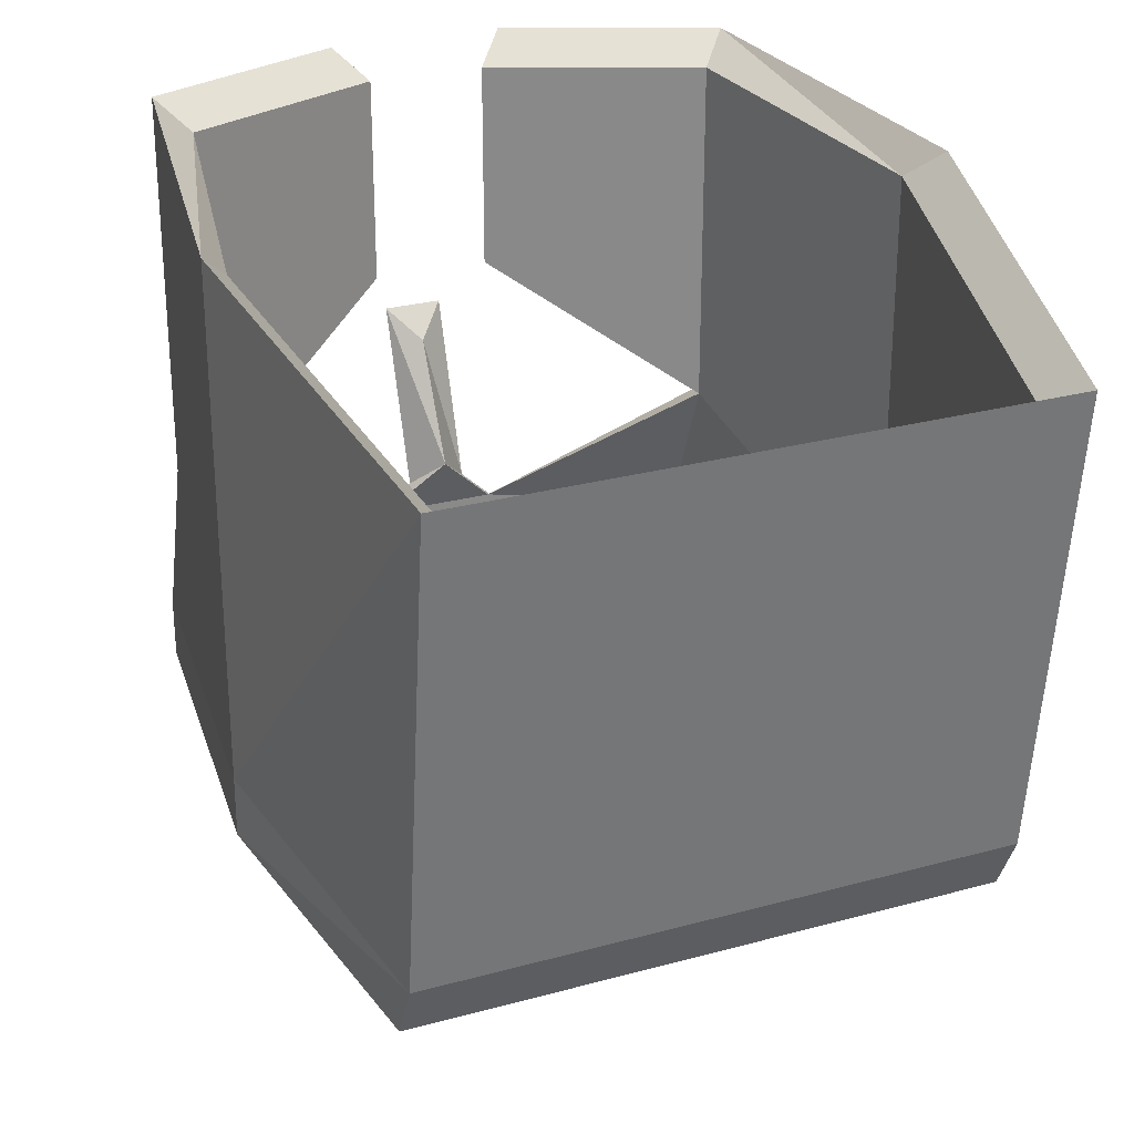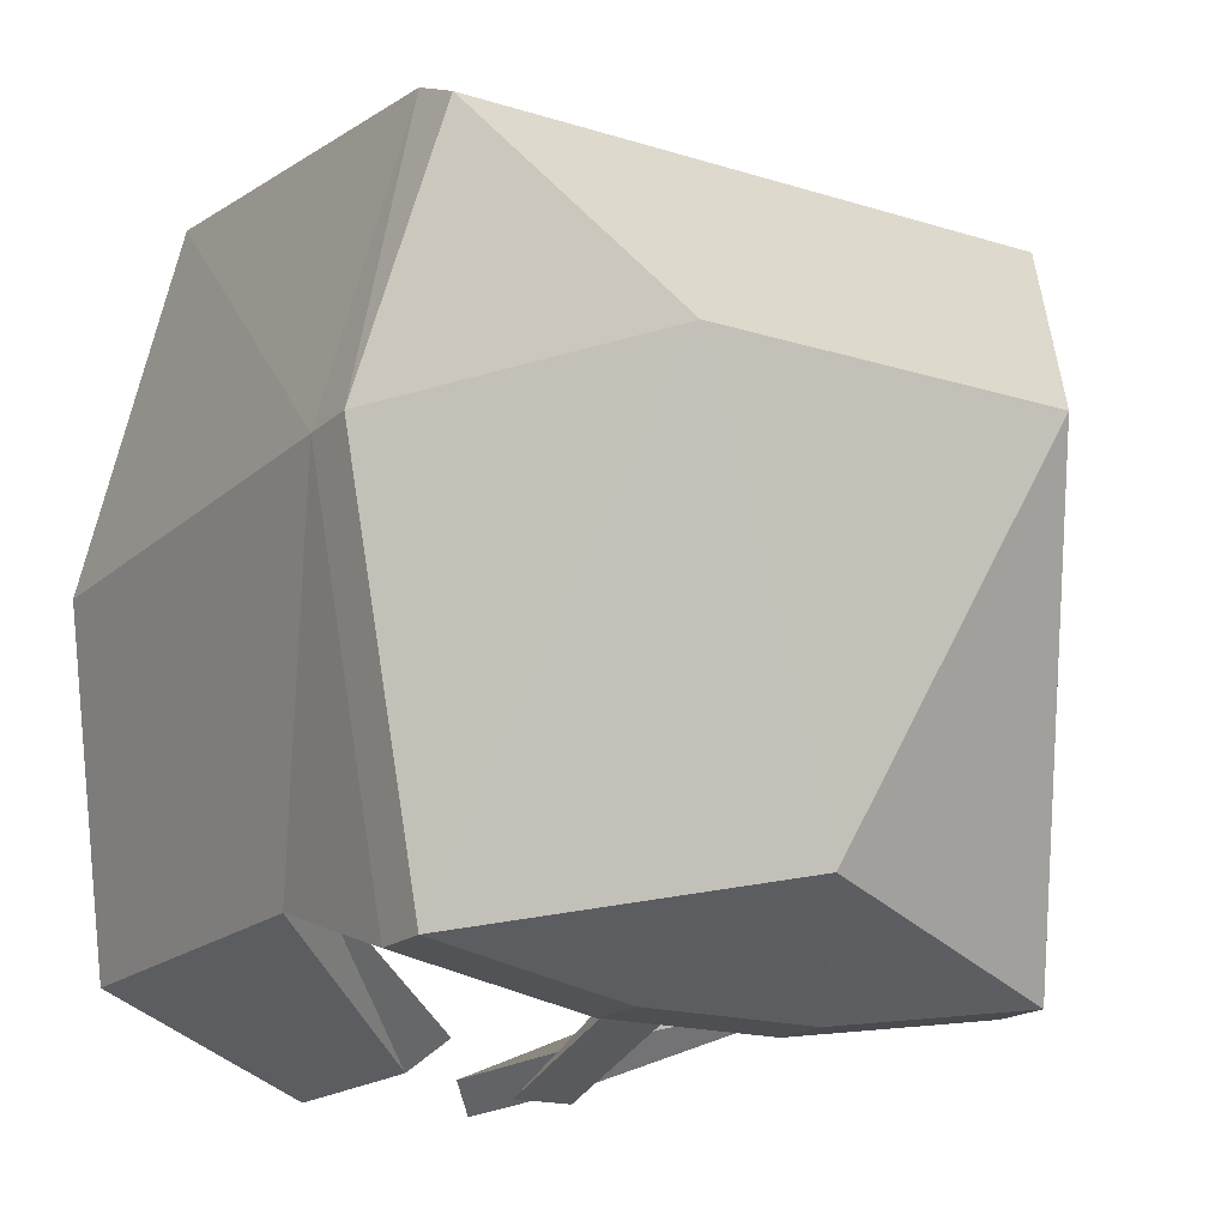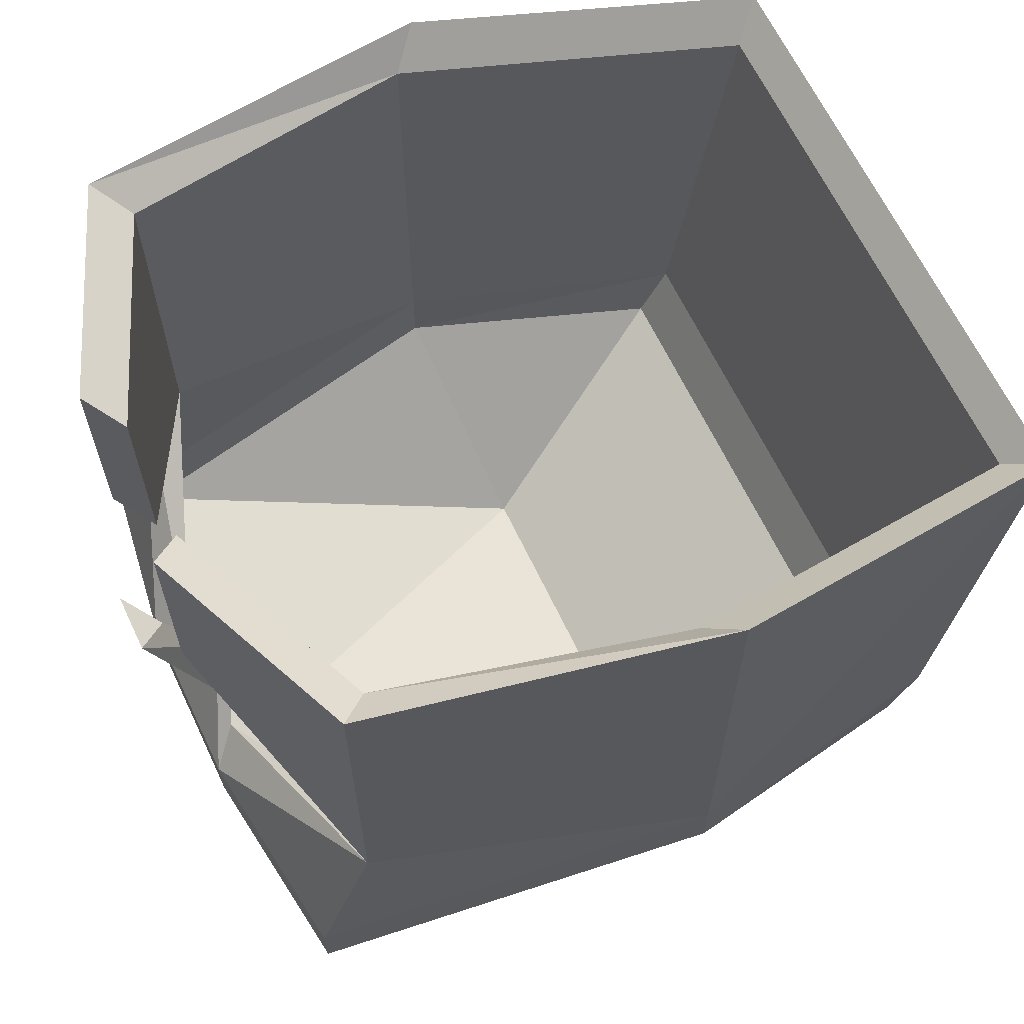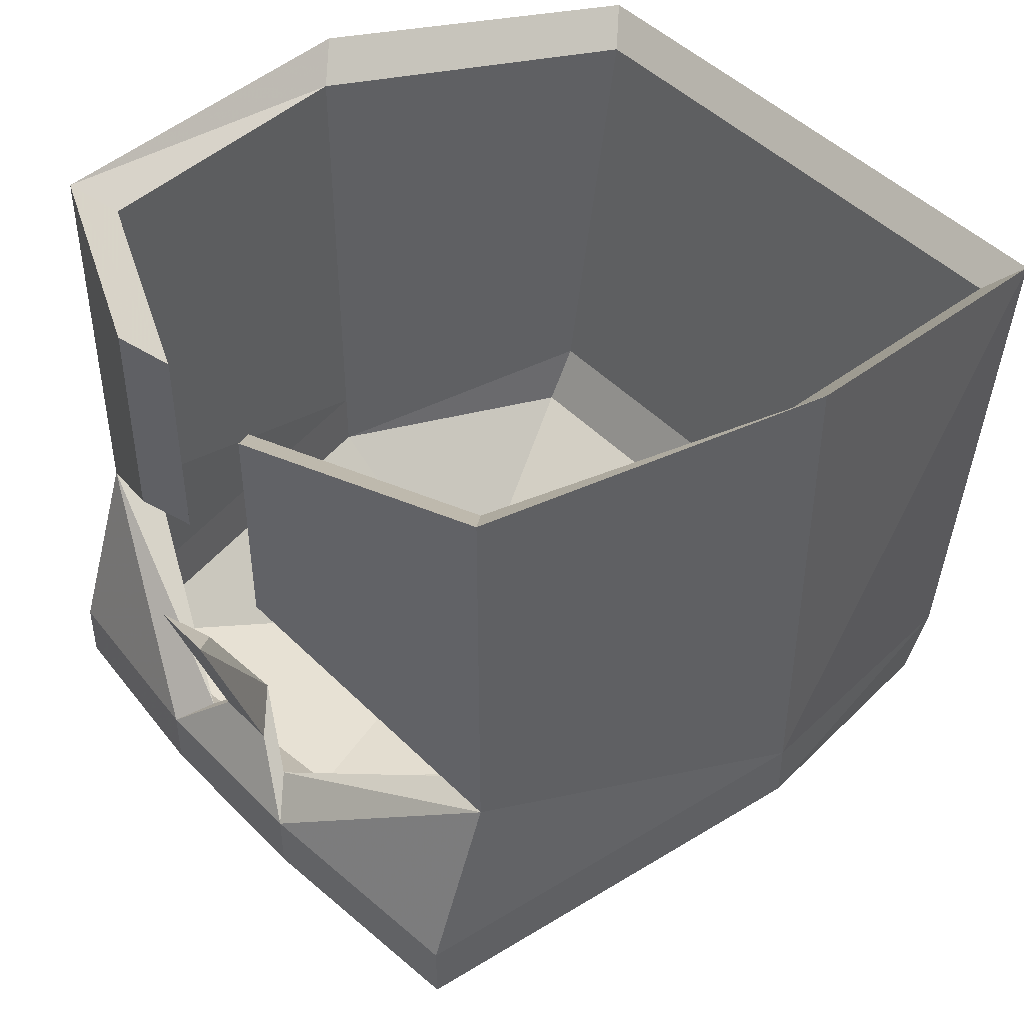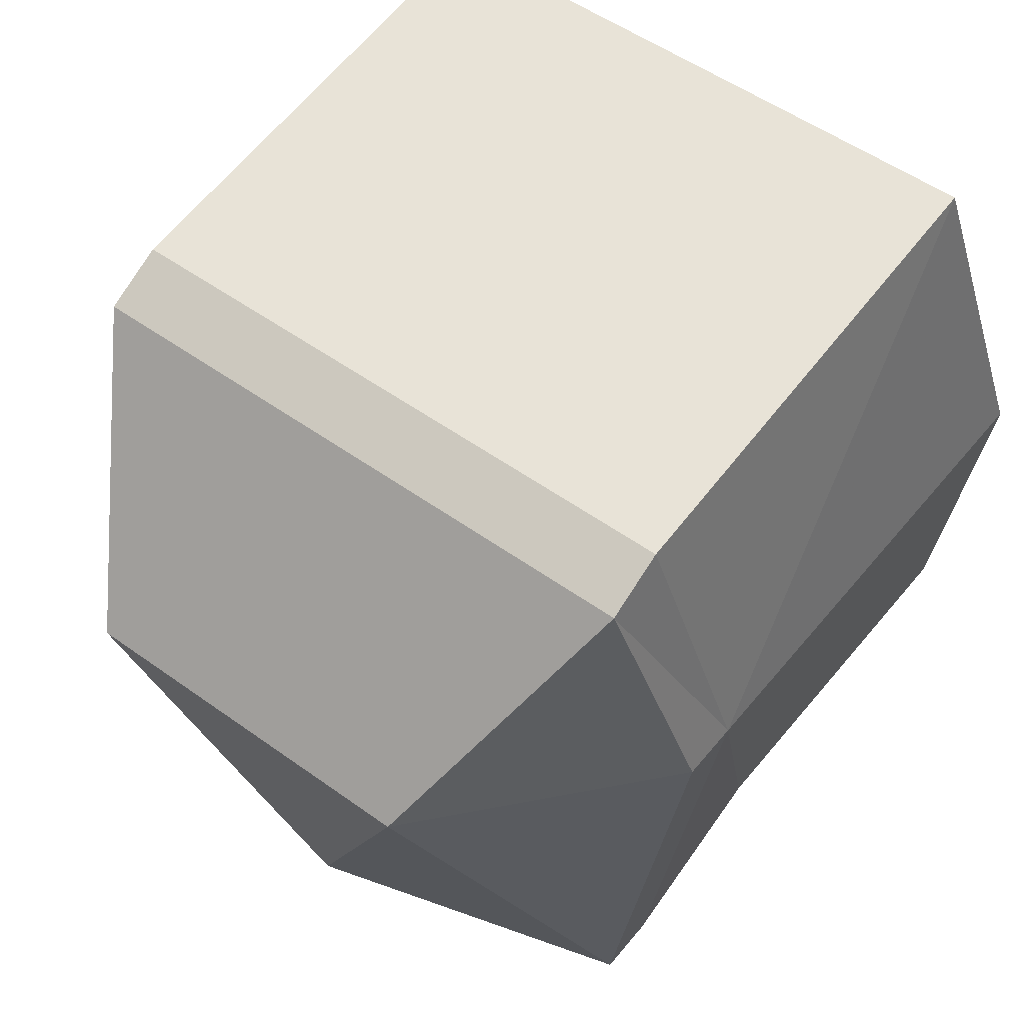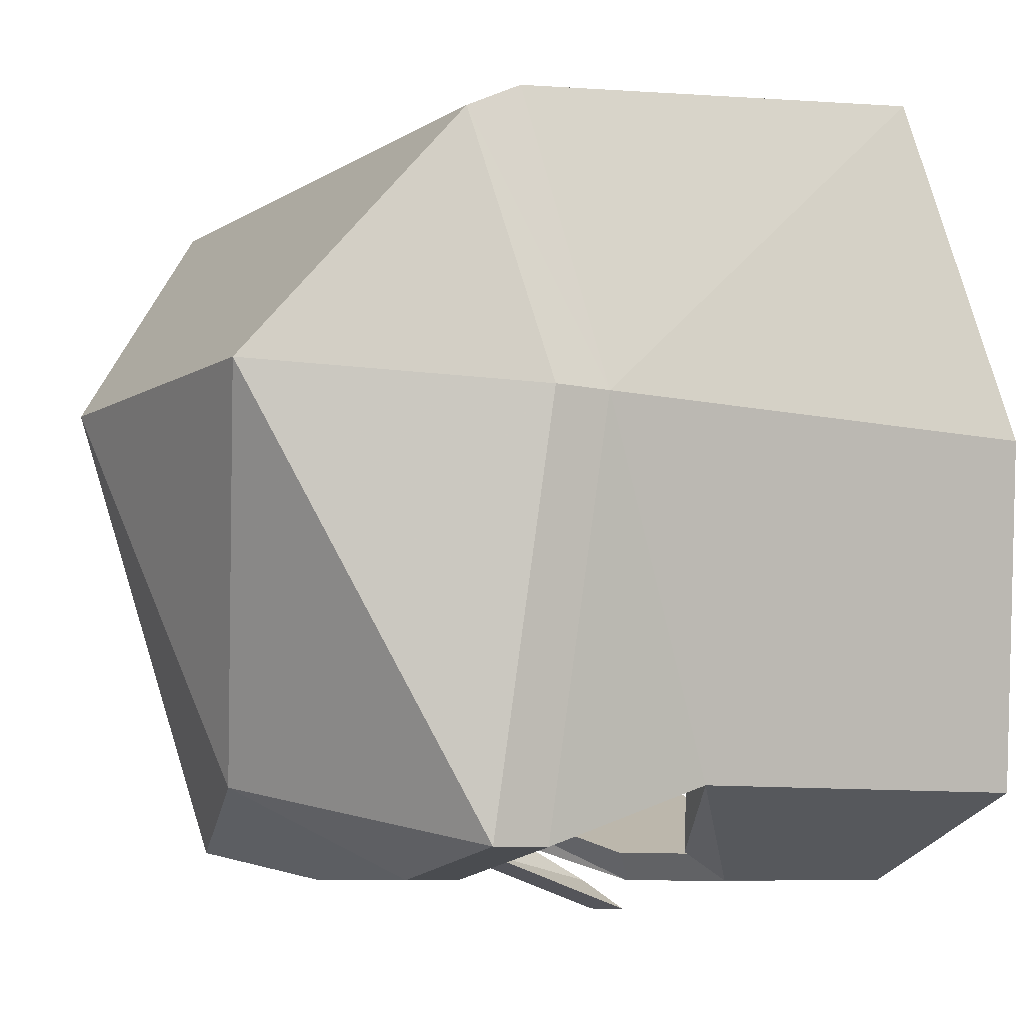
<metadata>
{"format":"obj","ext":"obj","renderer":"f3d","projection":"perspective","resolution":1024,"background":"white","views":[{"elev":26.8,"azim":-23.2,"up":"+Y"},{"elev":-17.7,"azim":-31.5,"up":"+Z"},{"elev":64.6,"azim":-115.3,"up":"+Y"},{"elev":46.0,"azim":-131.0,"up":"+Y"},{"elev":52.2,"azim":37.9,"up":"+Z"},{"elev":-8.4,"azim":57.7,"up":"+Z"}]}
</metadata>
<code>
v 0.07031 -0.1484 0.0625
v 0.08594 -0.1328 -0.01562
v 0.08594 -0.1484 -0.01562
v 0.07031 -0.1641 0.05469
v -0.07031 -0.1641 0.05469
v -0.07031 -0.1484 0.0625
v -0.07031 -0.03906 0.07812
v 0.07031 -0.03906 0.07812
v 0.08594 -0.01562 -0.01562
v 0.07031 -0.007812 -0.09375
v 0.07031 -0.1016 -0.09375
v 0.07031 -0.1406 -0.1094
v 0.07031 -0.1562 -0.1094
v 0.03906 -0.1953 -0.007812
v -0.03906 -0.1953 -0.007812
v -0.08594 -0.1484 -0.01562
v -0.08594 -0.1328 -0.01562
v -0.08594 -0.01562 -0.01562
v -0.07812 -0.03125 0.08594
v 0.07812 -0.03125 0.08594
v 0.09375 -0.007812 -0.007812
v 0.07812 0 -0.1016
v 0.01562 -0.007812 -0.1172
v 0.01562 -0.0625 -0.1172
v 0.07812 -0.1016 -0.1016
v 0.01562 -0.1328 -0.1172
v 0.01562 -0.1484 -0.1172
v 0 -0.1719 -0.09375
v -0.07031 -0.1562 -0.1094
v -0.07031 -0.1406 -0.1094
v -0.07031 -0.1016 -0.09375
v -0.07031 -0.007812 -0.09375
v -0.09375 -0.007812 -0.007812
v -0.09375 -0.1406 -0.007812
v -0.07812 -0.1562 0.07031
v 0.07812 -0.1562 0.07031
v 0.09375 -0.1406 -0.007812
v 0.02344 -0.05469 -0.125
v 0.02344 0 -0.125
v -0.01562 -0.1328 -0.1172
v -0.01562 -0.1484 -0.1172
v 0 -0.1172 -0.1094
v -0.02344 -0.1406 -0.125
v -0.07812 -0.1016 -0.1016
v -0.01562 -0.007812 -0.1172
v -0.01562 -0.0625 -0.1172
v -0.02344 -0.05469 -0.125
v -0.02344 0 -0.125
v -0.07812 0 -0.1016
v -0.07812 -0.1484 -0.1172
v -0.09375 -0.1562 -0.007812
v -0.07812 -0.1719 0.0625
v 0.07812 -0.1719 0.0625
v 0.09375 -0.1562 -0.007812
v 0.07812 -0.1641 -0.1172
v 0.07812 -0.1484 -0.1172
v 0.02344 -0.1406 -0.125
v 0.007812 -0.125 -0.1172
v 0 -0.08594 -0.125
v -0.007812 -0.07812 -0.1328
v -0.007812 -0.125 -0.1172
v -0.02344 -0.1562 -0.125
v -0.07812 -0.1641 -0.1172
v 0.02344 -0.1562 -0.125
v 0 -0.1953 -0.1016
v -0.04688 -0.2188 0
v 0.007812 -0.07812 -0.1328
v 0.04688 -0.2188 0
f 1 2 3
f 1 3 4
f 1 4 5
f 1 5 6
f 1 6 7
f 1 7 8
f 1 8 2
f 2 8 9
f 2 9 10
f 2 10 11
f 2 11 12
f 2 12 3
f 3 12 13
f 3 13 14
f 3 14 4
f 4 14 5
f 5 14 15
f 5 15 16
f 5 16 17
f 5 17 6
f 6 17 7
f 7 17 18
f 10 23 24
f 10 24 11
f 11 26 12
f 12 26 13
f 13 26 27
f 13 27 28
f 13 28 14
f 14 28 15
f 15 28 29
f 15 29 16
f 16 29 17
f 17 29 30
f 17 30 31
f 17 31 32
f 17 32 18
f 40 41 27
f 40 27 26
f 40 26 42
f 40 31 30
f 40 30 41
f 41 30 29
f 41 29 28
f 41 28 27
f 45 32 46
f 34 50 51
f 34 51 35
f 35 51 52
f 35 52 53
f 35 53 36
f 36 53 37
f 37 53 54
f 37 54 55
f 37 55 56
f 43 57 62
f 43 62 63
f 43 63 50
f 46 32 31
f 56 55 64
f 56 64 57
f 57 64 62
f 63 51 50
f 7 18 19
f 7 19 20
f 7 20 8
f 8 20 21
f 8 21 9
f 9 21 22
f 9 22 10
f 10 22 23
f 11 24 25
f 11 25 26
f 18 32 33
f 18 33 19
f 19 33 34
f 19 34 35
f 19 35 20
f 20 35 36
f 20 36 37
f 20 37 21
f 21 37 22
f 22 37 25
f 22 25 38
f 22 38 39
f 22 39 23
f 23 39 24
f 24 39 38
f 24 38 25
f 40 42 43
f 40 43 44
f 40 44 31
f 45 46 47
f 45 47 48
f 45 48 49
f 45 49 32
f 32 49 33
f 33 49 34
f 34 49 44
f 34 44 50
f 37 56 25
f 25 56 57
f 25 57 26
f 26 57 42
f 42 57 58
f 42 58 59
f 42 59 60
f 42 60 61
f 42 61 43
f 43 61 57
f 43 50 44
f 46 31 47
f 47 31 44
f 47 44 49
f 47 49 48
f 62 64 65
f 62 65 63
f 63 65 66
f 63 66 51
f 60 67 58
f 60 58 61
f 61 58 57
f 52 51 66
f 52 66 53
f 53 66 68
f 53 68 54
f 54 68 55
f 55 68 65
f 55 65 64
f 65 68 66
f 58 67 59
f 59 67 60

</code>
